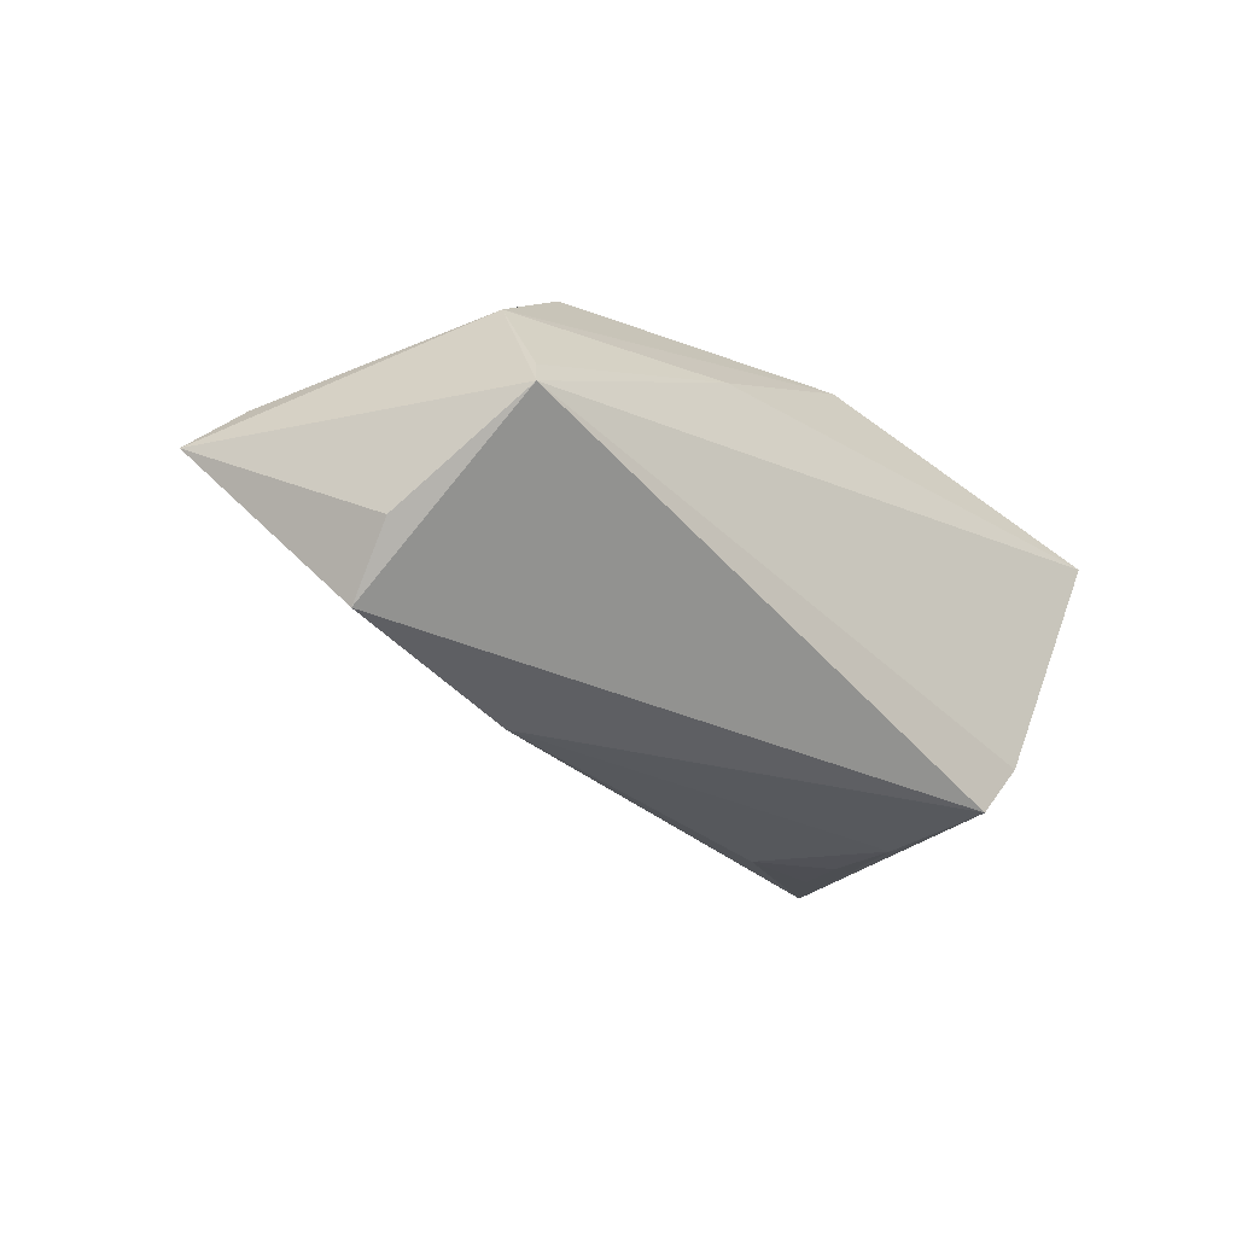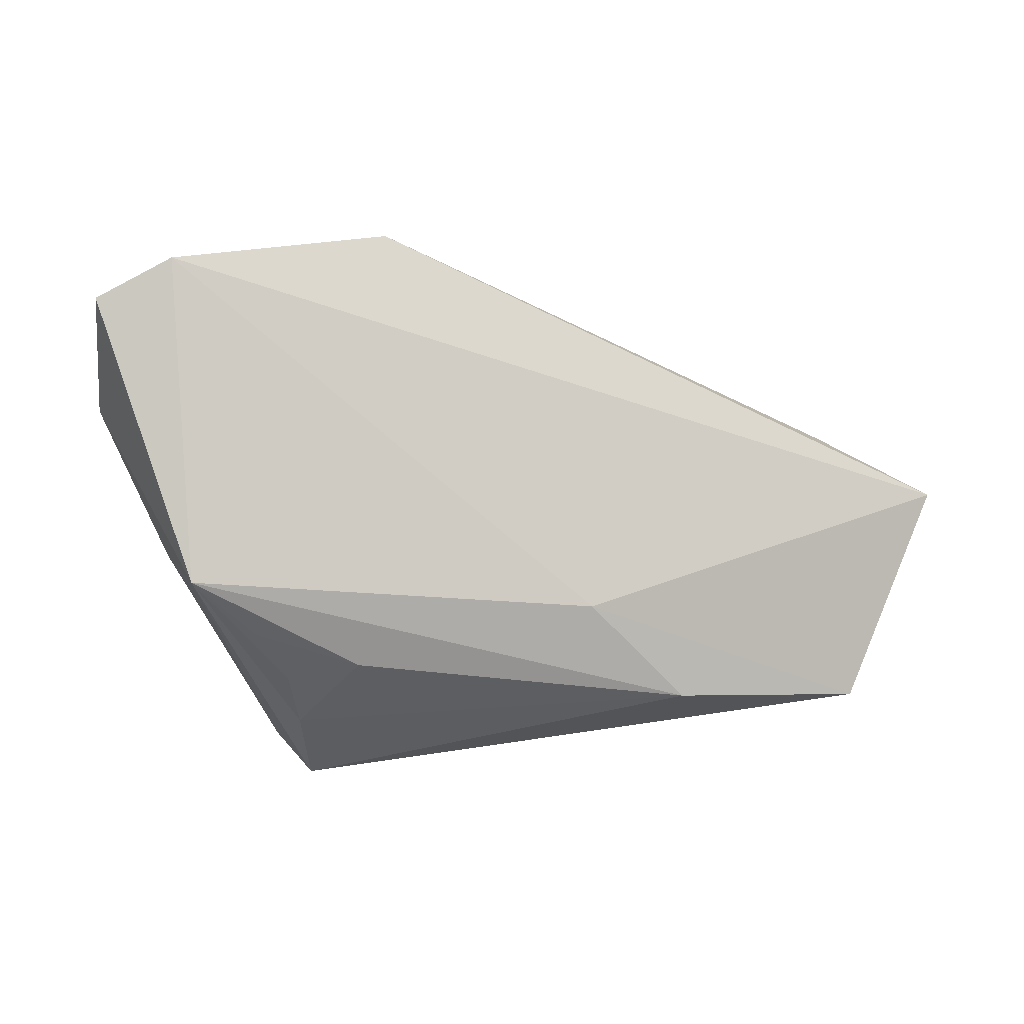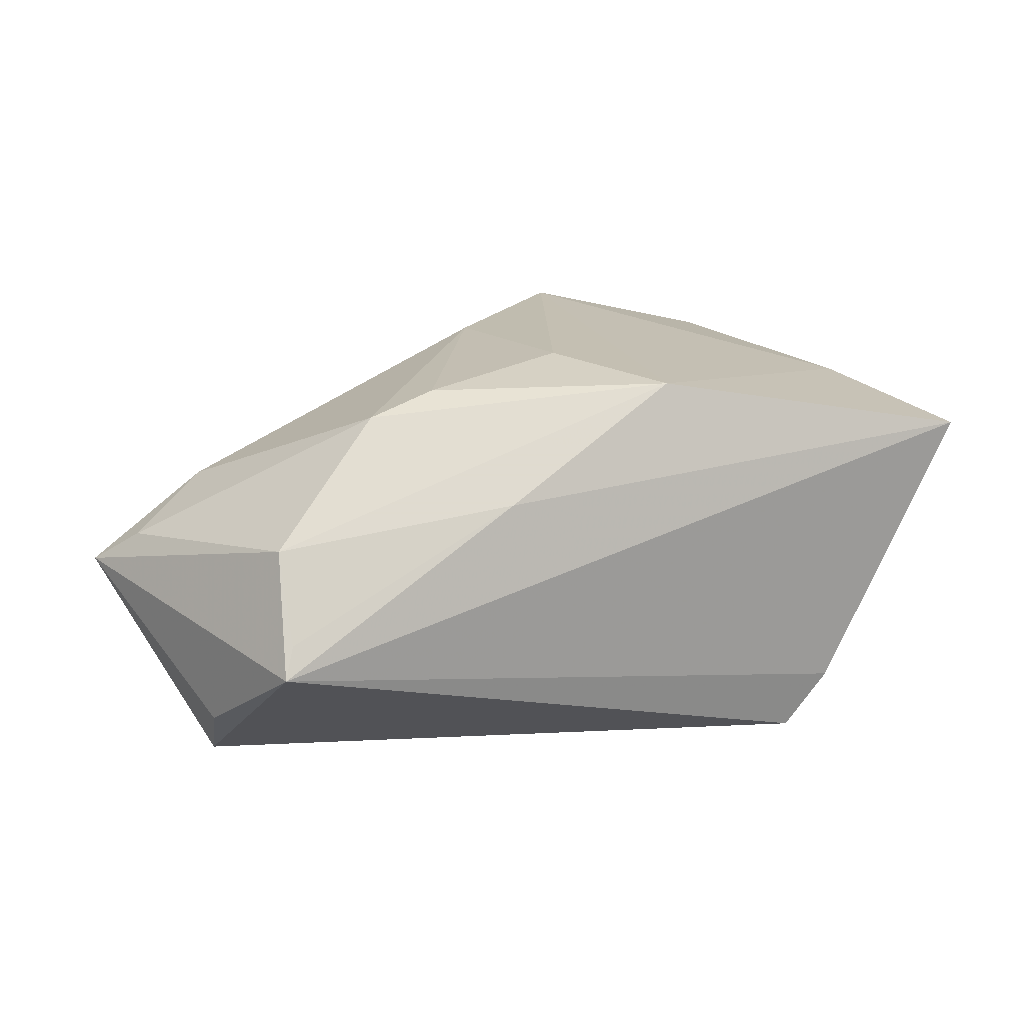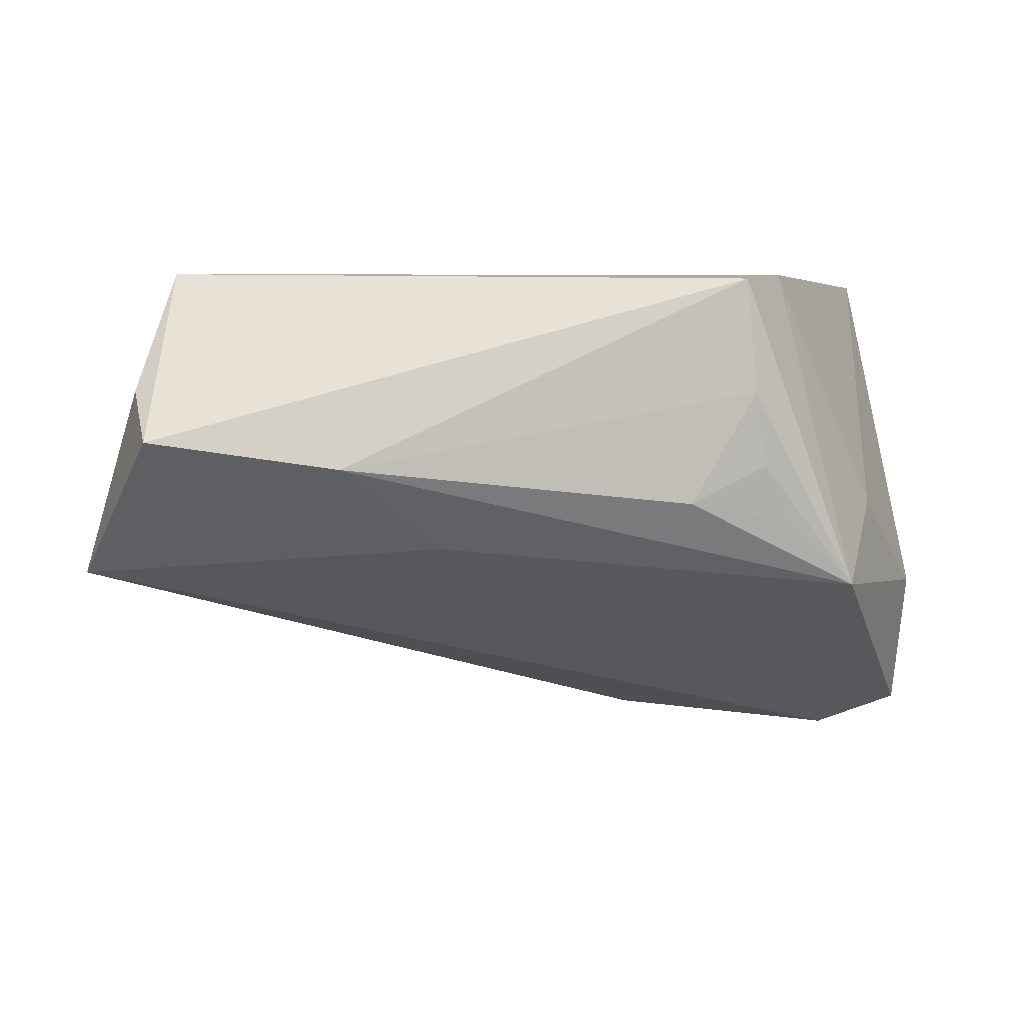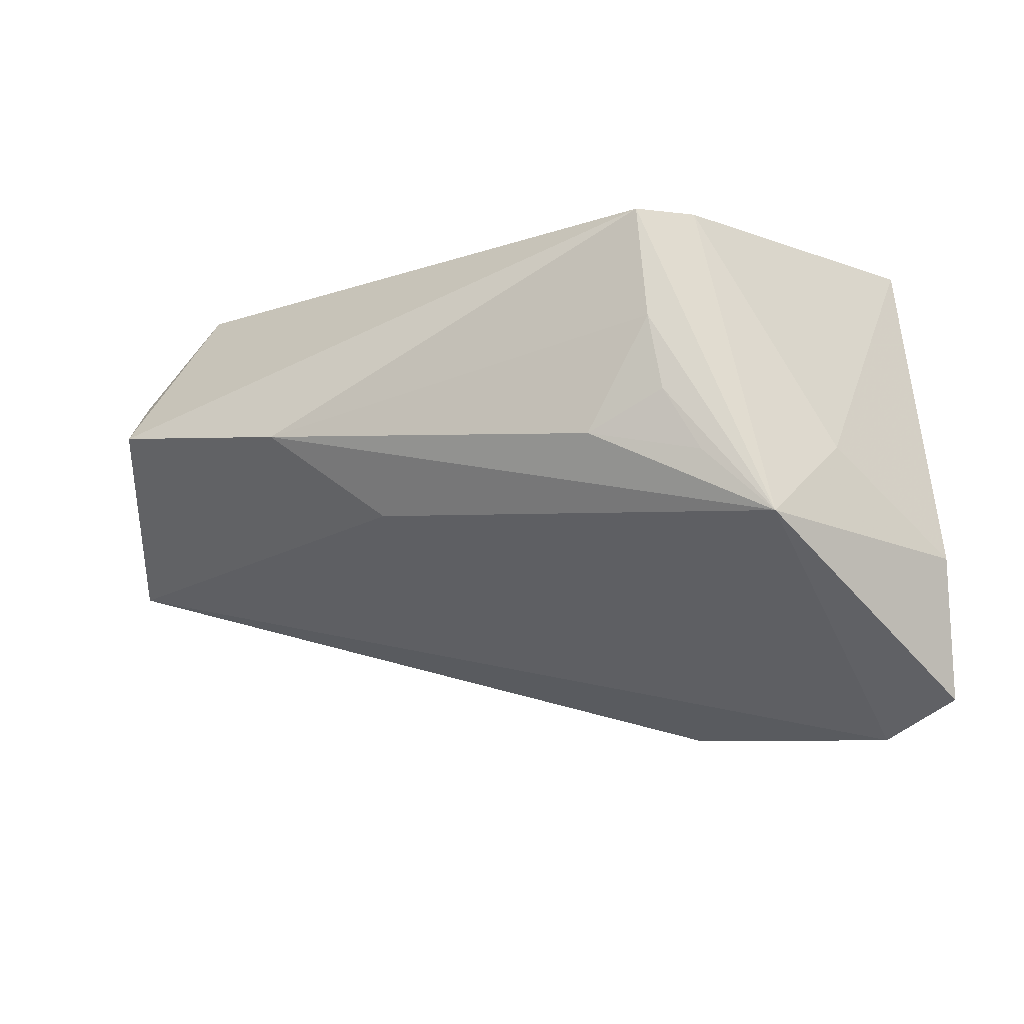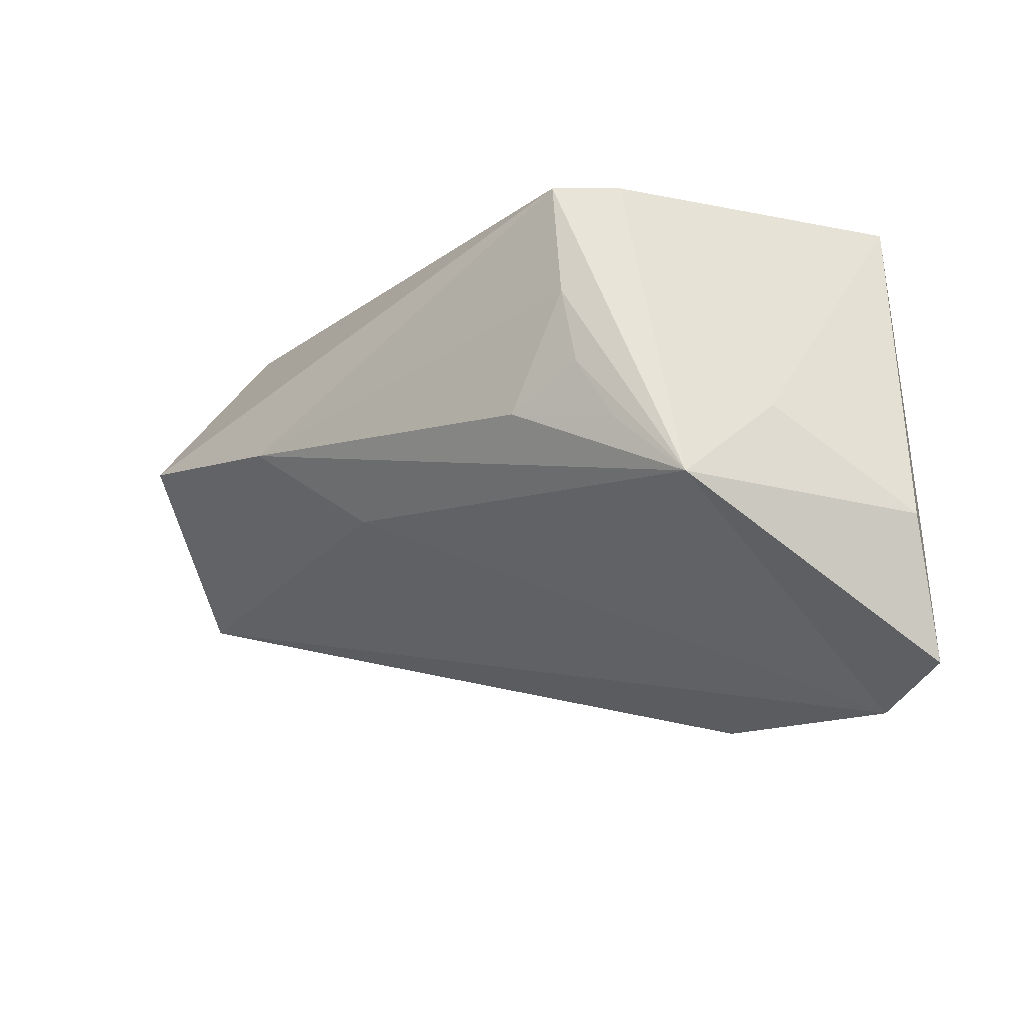
<metadata>
{"format":"obj","ext":"obj","renderer":"f3d","projection":"perspective","resolution":1024,"background":"white","views":[{"elev":-29.4,"azim":133.5,"up":"+Z"},{"elev":-37.2,"azim":-3.5,"up":"+Z"},{"elev":19.0,"azim":154.4,"up":"+Z"},{"elev":2.7,"azim":174.9,"up":"+Y"},{"elev":-14.3,"azim":-157.4,"up":"+Y"},{"elev":-17.9,"azim":-140.7,"up":"+Y"}]}
</metadata>
<code>
v -0.05375 -0.03539 0.01119
v -0.02878 0.02575 -0.0204
v 0.05637 0.01021 -0.01674
v -0.03881 -0.01563 -0.02192
v 0.04937 0.0186 0.008073
v 0.04979 -0.01383 0.009162
v -0.04351 -0.03972 0.01527
v 0.0338 0.01121 0.02154
v 0.004161 0.004367 0.02527
v 0.00657 -0.01965 0.02385
v -0.01467 -0.03737 0.02354
v 0.06002 -0.009358 0.003189
v 0.05006 0.02466 -0.002265
v -0.004656 0.02032 0.02381
v 0.02445 0.009381 0.02359
v 0.05168 0.02637 -0.005952
v -0.0545 -0.01726 0.00611
v -0.01611 -0.00453 -0.02711
v -0.02451 0.01006 -0.02751
v -0.04406 -0.004915 -0.009933
v 0.02963 3.679e-05 -0.02751
v 0.0547 0.003498 -0.02413
v 0.06473 -0.01484 -0.00144
v 0.01606 -0.01067 -0.02012
v -0.03026 -0.007468 -0.0246
v -0.04728 0.02637 0.01467
v -0.04428 0.000711 0.01669
v -0.02321 0.02474 -0.02751
v -0.02598 0.0004217 -0.02649
v 0.01954 0.02386 0.01139
f 3 16 23
f 17 26 20
f 20 4 17
f 23 11 7
f 28 4 2
f 4 20 2
f 2 20 26
f 2 16 28
f 26 16 2
f 17 4 1
f 4 7 1
f 1 26 17
f 6 11 23
f 30 16 26
f 14 30 26
f 18 21 4
f 22 21 28
f 28 16 22
f 16 3 22
f 22 3 23
f 4 21 24
f 23 7 24
f 24 7 4
f 24 22 23
f 21 22 24
f 26 1 27
f 27 1 7
f 27 7 11
f 27 14 26
f 11 14 27
f 16 30 13
f 12 6 23
f 8 6 12
f 11 6 10
f 10 6 8
f 19 4 28
f 28 21 19
f 21 18 19
f 5 13 30
f 5 14 8
f 30 14 5
f 8 12 5
f 16 13 5
f 23 16 5
f 5 12 23
f 9 14 11
f 11 10 9
f 4 19 29
f 29 19 18
f 15 10 8
f 15 9 10
f 8 14 15
f 14 9 15
f 25 18 4
f 4 29 25
f 25 29 18

</code>
